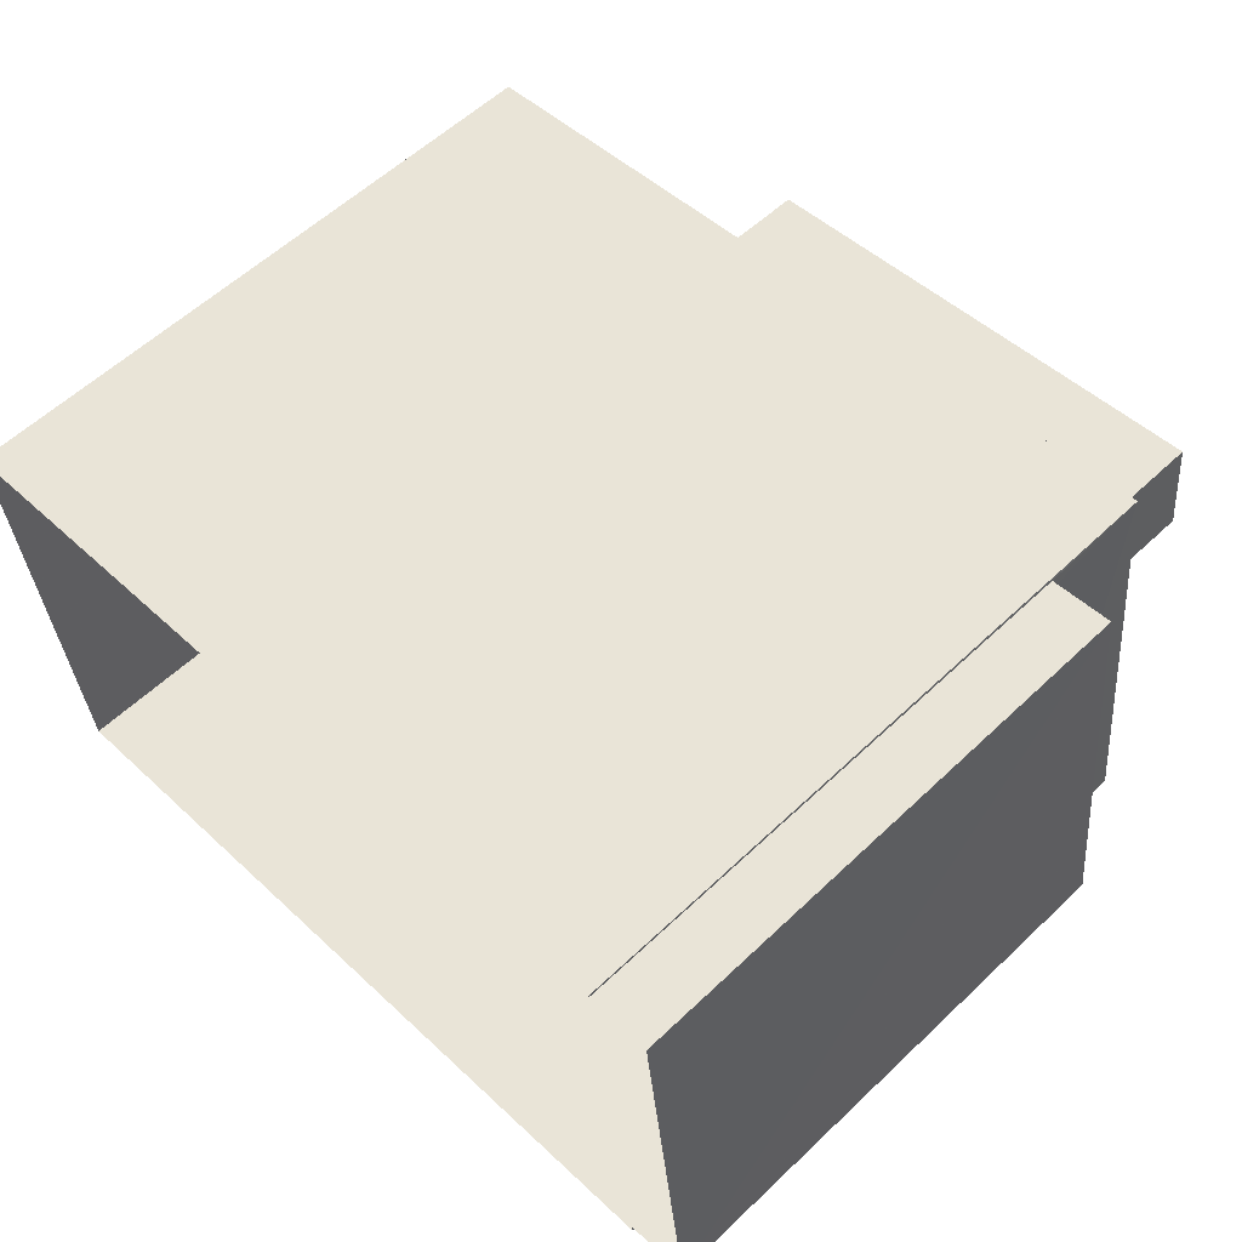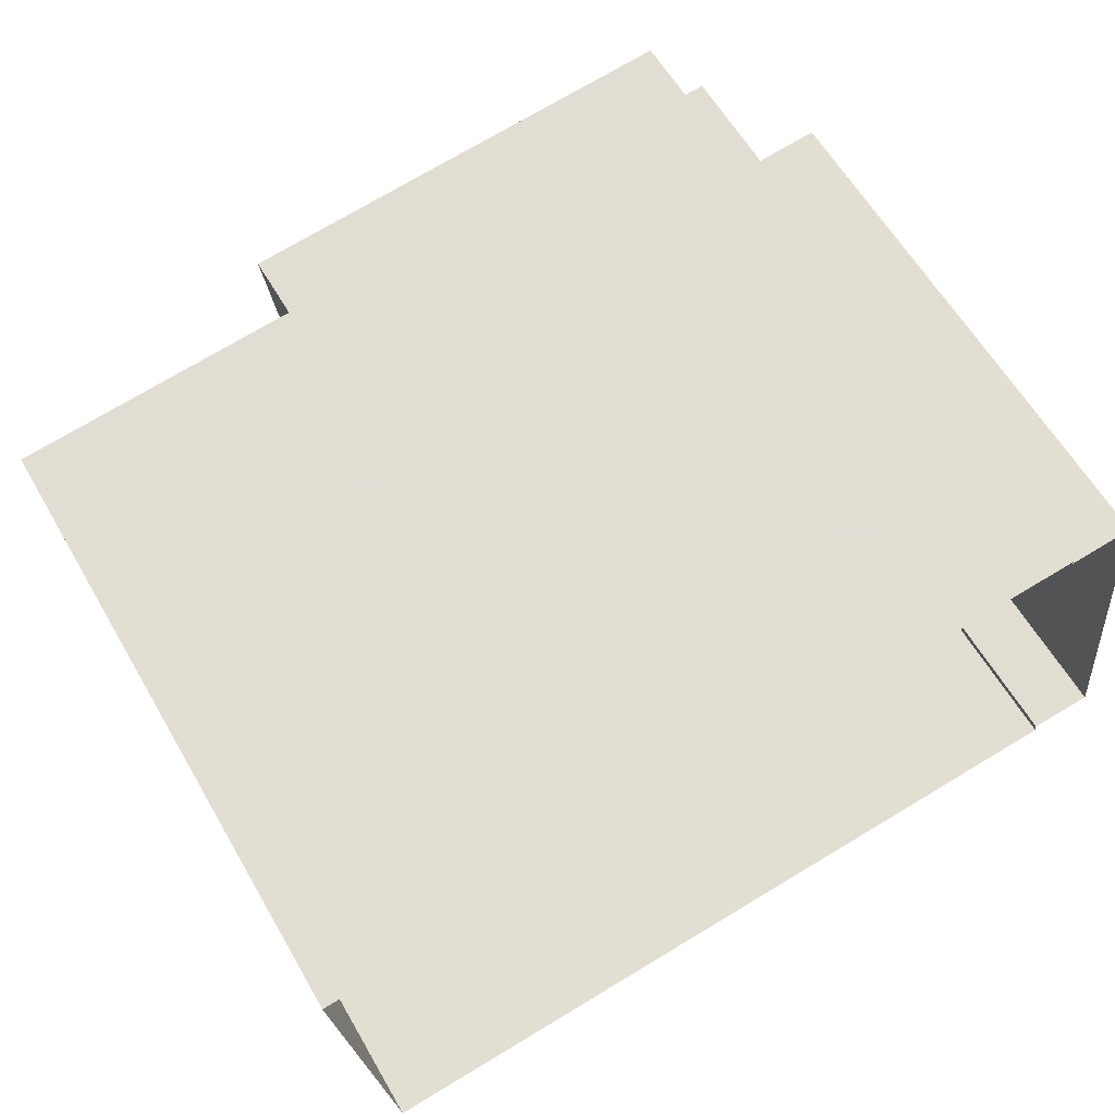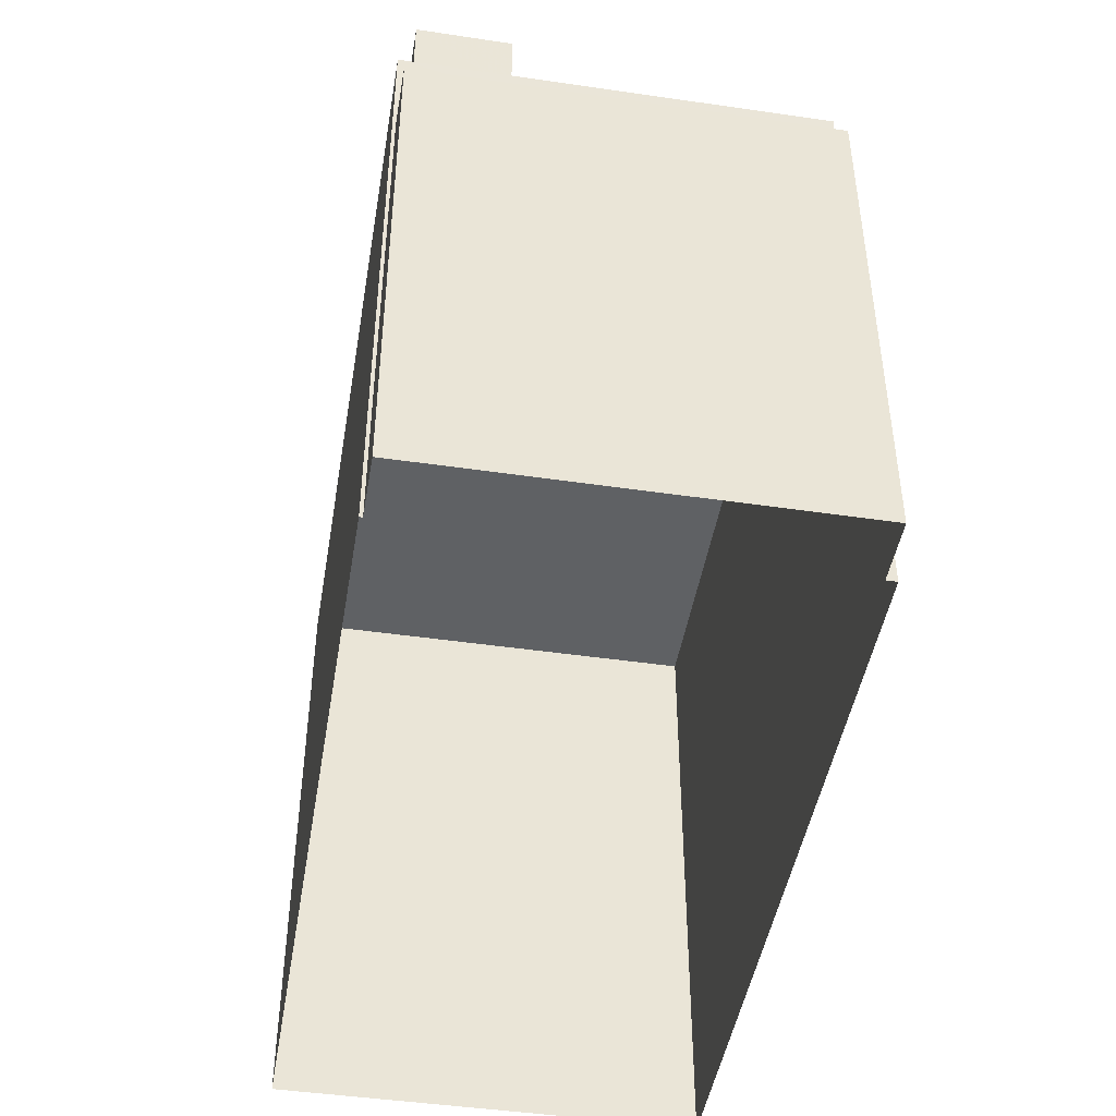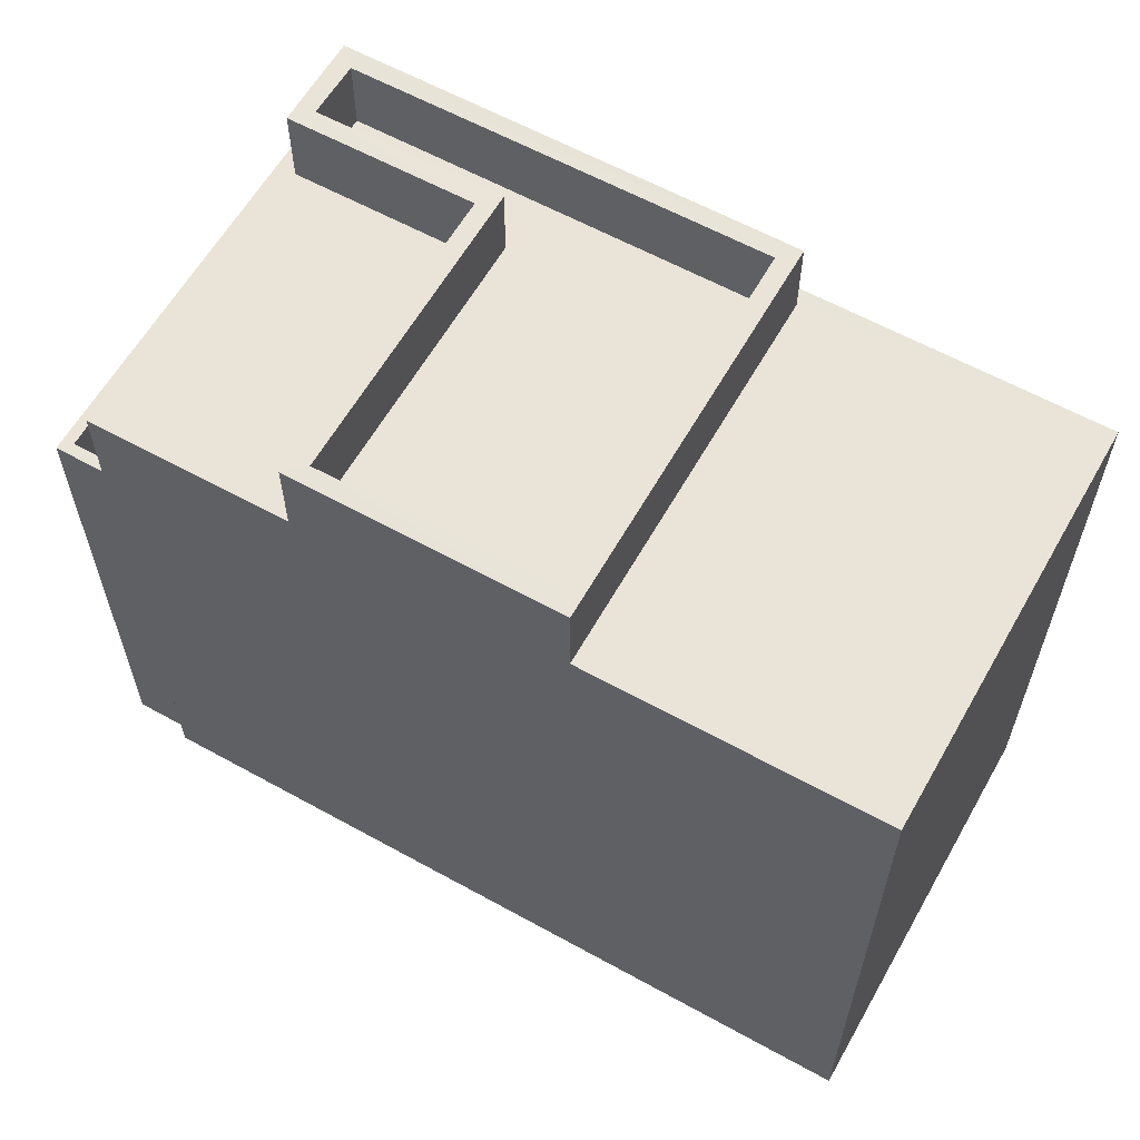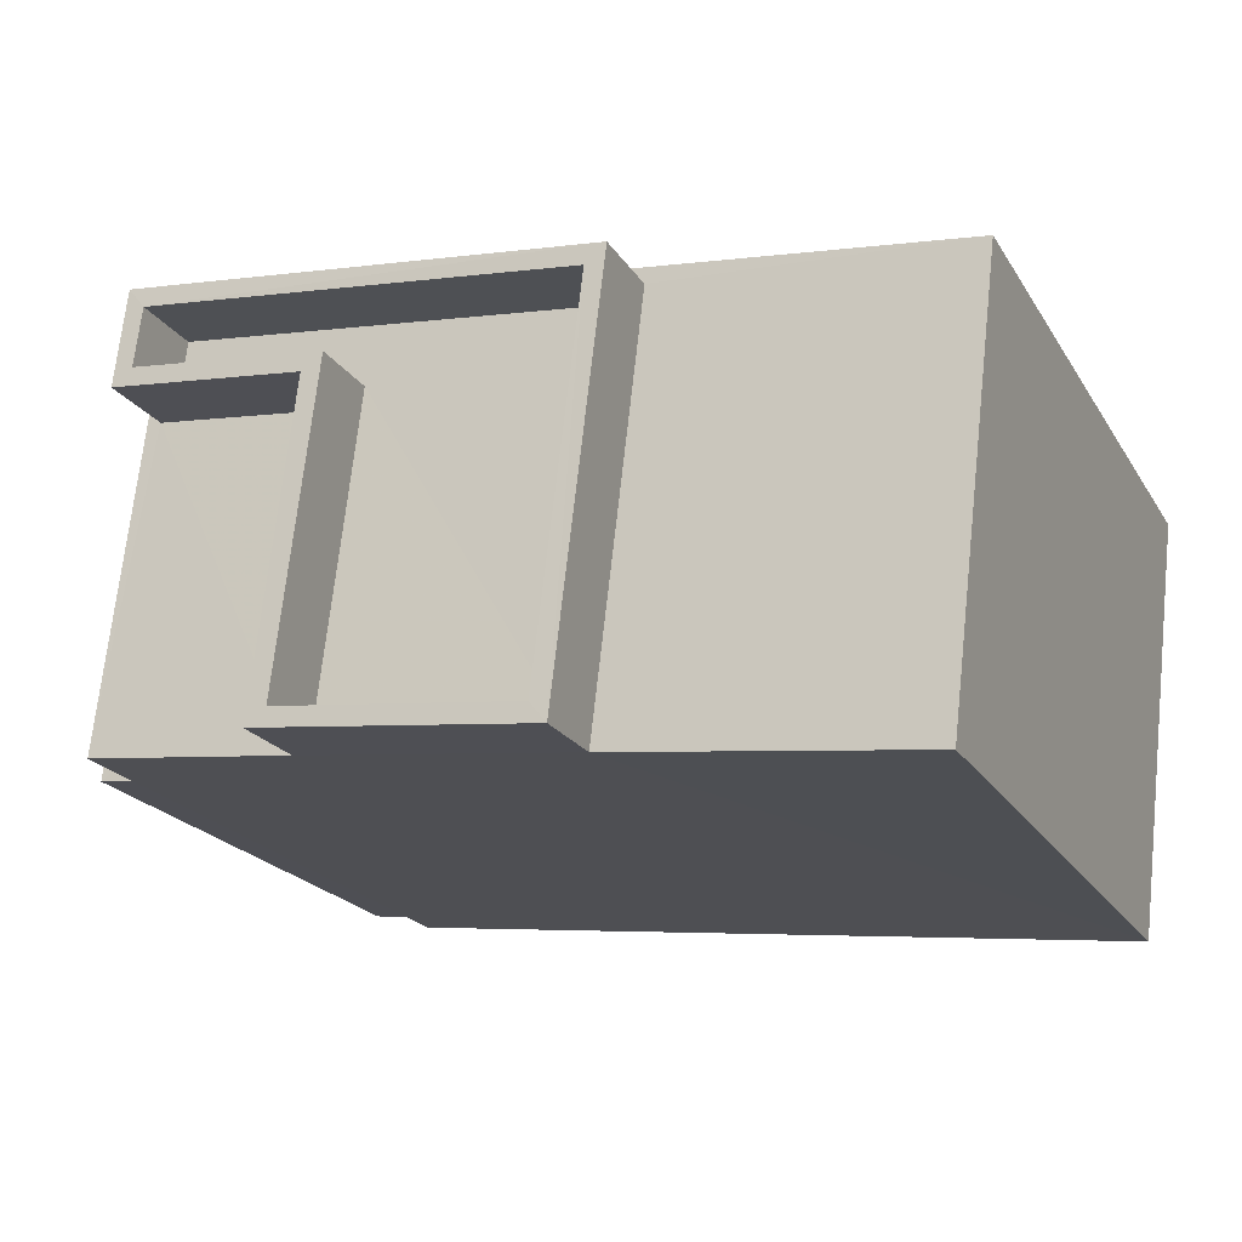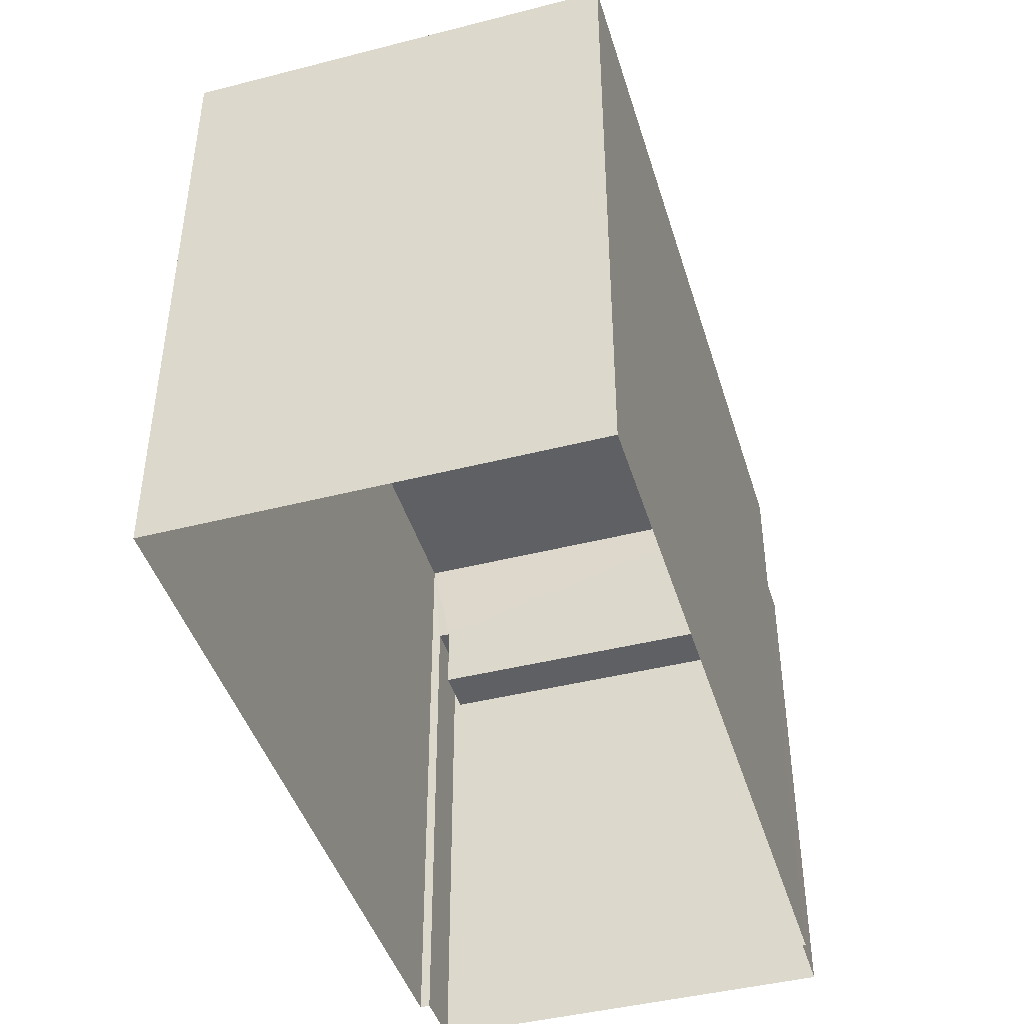
<metadata>
{"format":"obj","ext":"obj","renderer":"f3d","projection":"perspective","resolution":1024,"background":"white","views":[{"elev":58.1,"azim":-134.3,"up":"+Y"},{"elev":61.4,"azim":149.9,"up":"+Y"},{"elev":-46.0,"azim":-106.3,"up":"+Z"},{"elev":60.9,"azim":22.6,"up":"+Z"},{"elev":-21.0,"azim":23.4,"up":"+Y"},{"elev":-43.8,"azim":99.8,"up":"+Z"}]}
</metadata>
<code>
v -8.951e+04 -9.944e+04 6.414
v -8.951e+04 -9.944e+04 6.414
v -8.952e+04 -9.944e+04 6.416
v -8.952e+04 -9.944e+04 6.415
v -8.952e+04 -9.944e+04 6.415
v -8.952e+04 -9.944e+04 6.416
v -8.952e+04 -9.944e+04 6.416
v -8.952e+04 -9.944e+04 6.416
v -8.952e+04 -9.944e+04 15.04
v -8.952e+04 -9.944e+04 15.04
v -8.952e+04 -9.944e+04 15.04
v -8.952e+04 -9.944e+04 15.04
v -8.951e+04 -9.944e+04 15.04
v -8.951e+04 -9.944e+04 15.04
v -8.951e+04 -9.944e+04 15.04
v -8.951e+04 -9.944e+04 15.04
v -8.952e+04 -9.944e+04 15.04
v -8.952e+04 -9.944e+04 15.04
v -8.951e+04 -9.944e+04 16.12
v -8.951e+04 -9.944e+04 16.12
v -8.951e+04 -9.944e+04 16.12
v -8.952e+04 -9.944e+04 16.12
v -8.952e+04 -9.944e+04 16.12
v -8.951e+04 -9.944e+04 16.12
v -8.952e+04 -9.944e+04 12.57
v -8.952e+04 -9.944e+04 12.57
v -8.952e+04 -9.944e+04 12.57
v -8.952e+04 -9.944e+04 12.57
v -8.952e+04 -9.944e+04 13.57
v -8.952e+04 -9.944e+04 13.57
v -8.952e+04 -9.944e+04 13.57
v -8.952e+04 -9.944e+04 13.57
v -8.952e+04 -9.944e+04 13.57
v -8.952e+04 -9.944e+04 13.57
v -8.952e+04 -9.944e+04 13.57
v -8.952e+04 -9.944e+04 13.57
v -8.952e+04 -9.944e+04 15.12
v -8.951e+04 -9.944e+04 15.12
v -8.951e+04 -9.944e+04 15.12
v -8.951e+04 -9.944e+04 15.12
v -8.952e+04 -9.944e+04 15.12
v -8.952e+04 -9.944e+04 15.12
v -8.952e+04 -9.944e+04 16.12
v -8.952e+04 -9.944e+04 16.12
v -8.952e+04 -9.944e+04 16.12
v -8.952e+04 -9.944e+04 16.12
v -8.951e+04 -9.944e+04 16.12
v -8.952e+04 -9.944e+04 16.12
f 1 2 3
f 4 1 5
f 2 6 3
f 7 5 8
f 5 3 8
f 5 1 3
f 9 10 11
f 9 11 12
f 13 14 12
f 15 16 13
f 13 16 14
f 11 10 17
f 18 13 12
f 11 18 12
f 19 20 21
f 22 19 23
f 23 19 24
f 21 24 19
f 25 26 27
f 28 25 27
f 29 30 31
f 32 33 34
f 32 35 33
f 35 30 29
f 31 30 36
f 35 32 30
f 37 38 39
f 39 38 40
f 37 41 38
f 40 38 42
f 43 44 20
f 43 45 44
f 20 44 21
f 23 46 22
f 47 46 23
f 48 45 46
f 48 46 47
f 44 45 48
f 36 30 26
f 25 36 26
f 33 35 8
f 3 33 8
f 47 42 38
f 47 23 42
f 15 20 19
f 15 13 20
f 17 22 46
f 17 10 22
f 14 2 1
f 14 16 2
f 24 40 42
f 23 24 42
f 28 27 32
f 34 28 32
f 5 7 29
f 31 5 29
f 30 27 26
f 30 32 27
f 2 15 6
f 6 10 9
f 2 16 15
f 22 10 19
f 10 15 19
f 6 15 10
f 5 31 4
f 12 4 31
f 12 34 9
f 6 33 3
f 9 33 6
f 36 25 28
f 12 31 36
f 34 36 28
f 34 33 9
f 12 36 34
f 17 46 45
f 11 17 45
f 21 39 40
f 24 21 40
f 18 43 20
f 13 18 20
f 11 45 43
f 18 11 43
f 4 14 1
f 4 12 14
f 21 37 39
f 21 44 37
f 29 7 8
f 35 29 8
f 44 41 37
f 44 48 41
f 47 38 41
f 48 47 41

</code>
